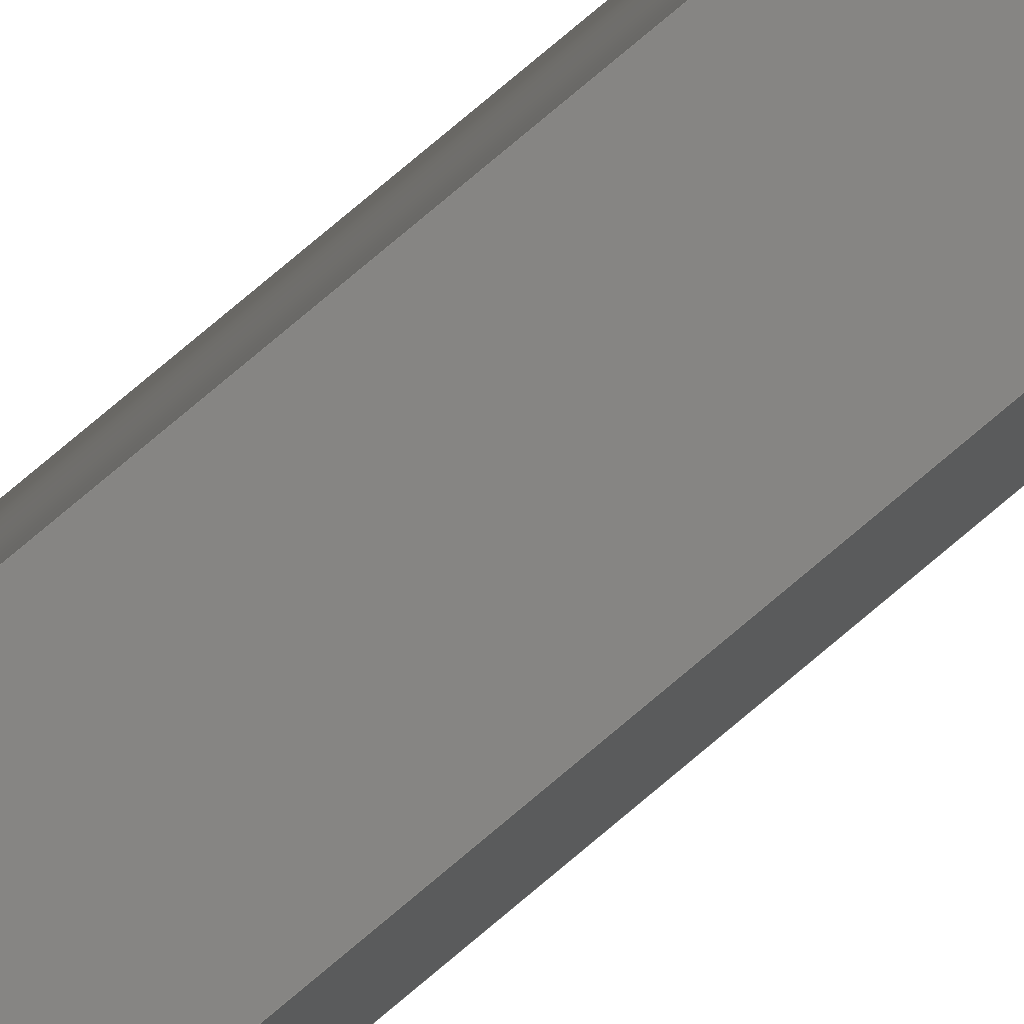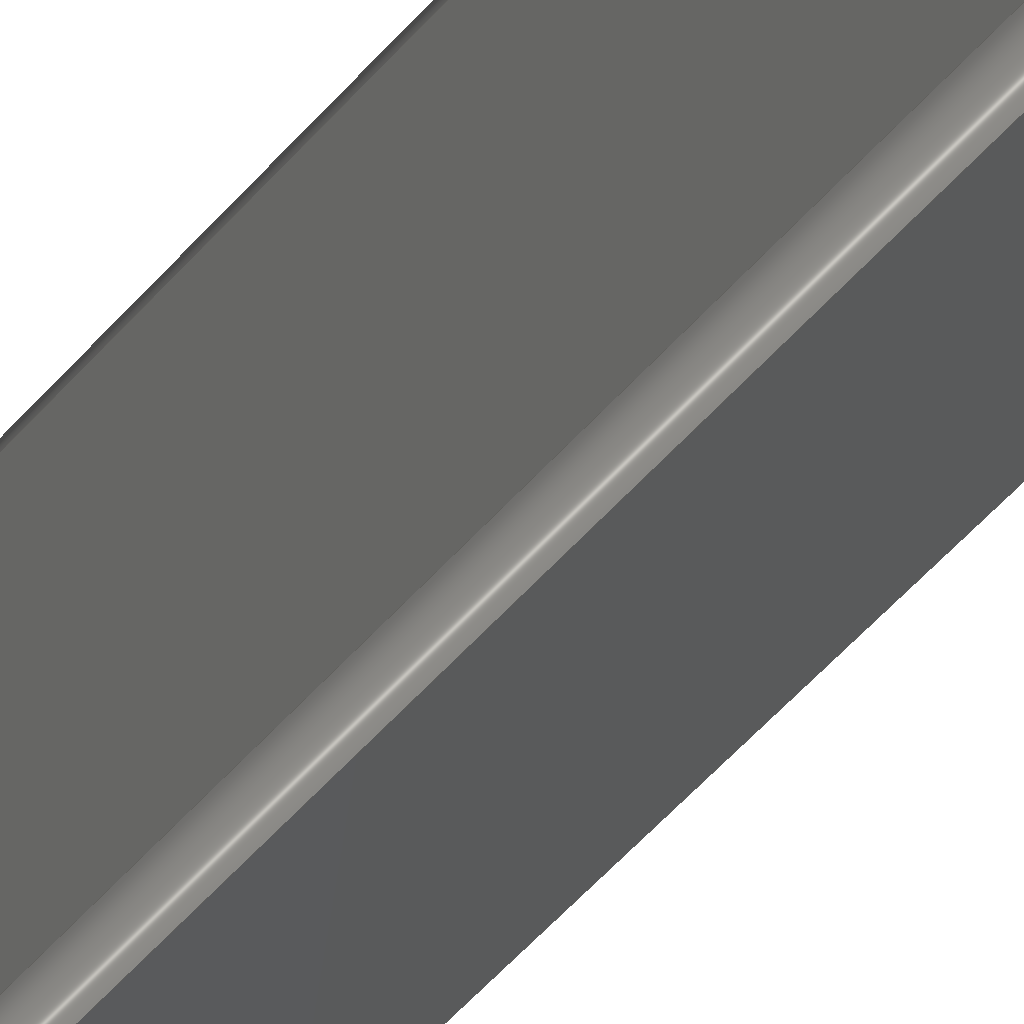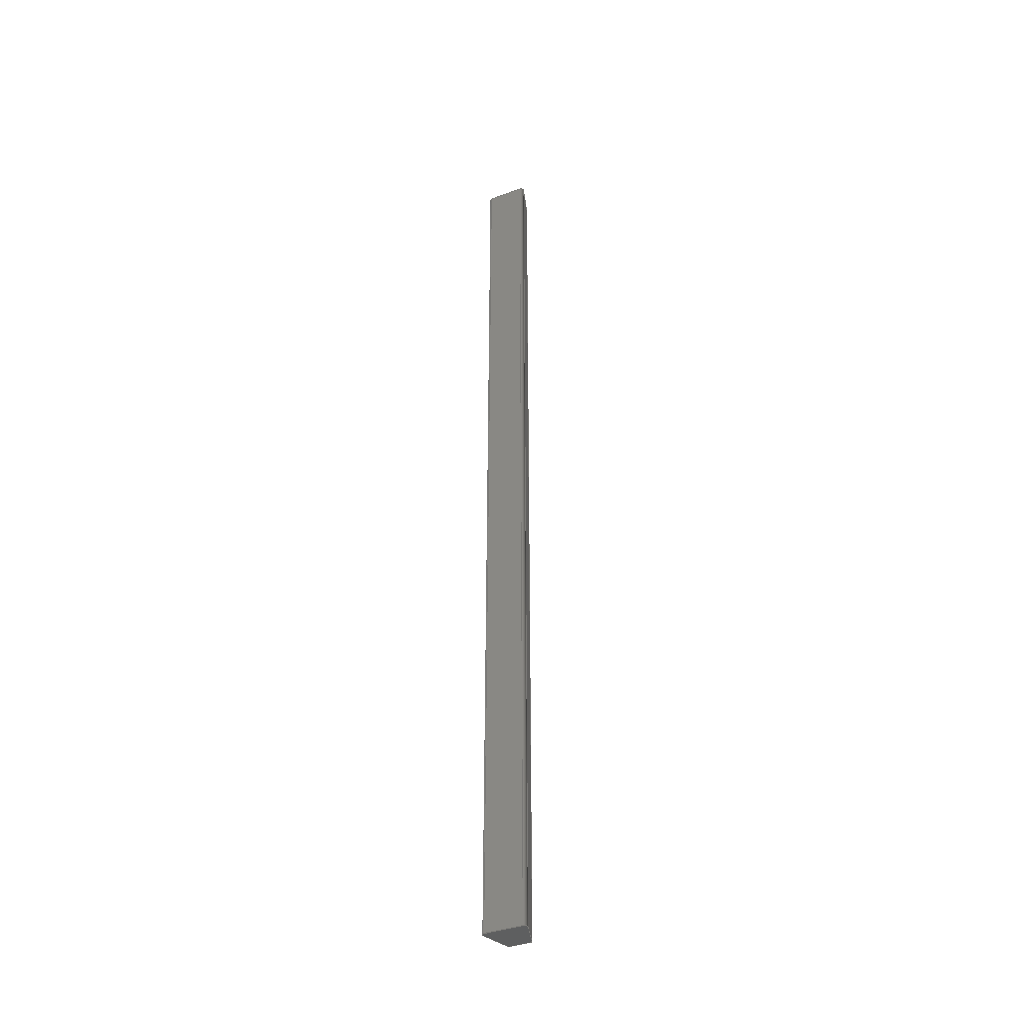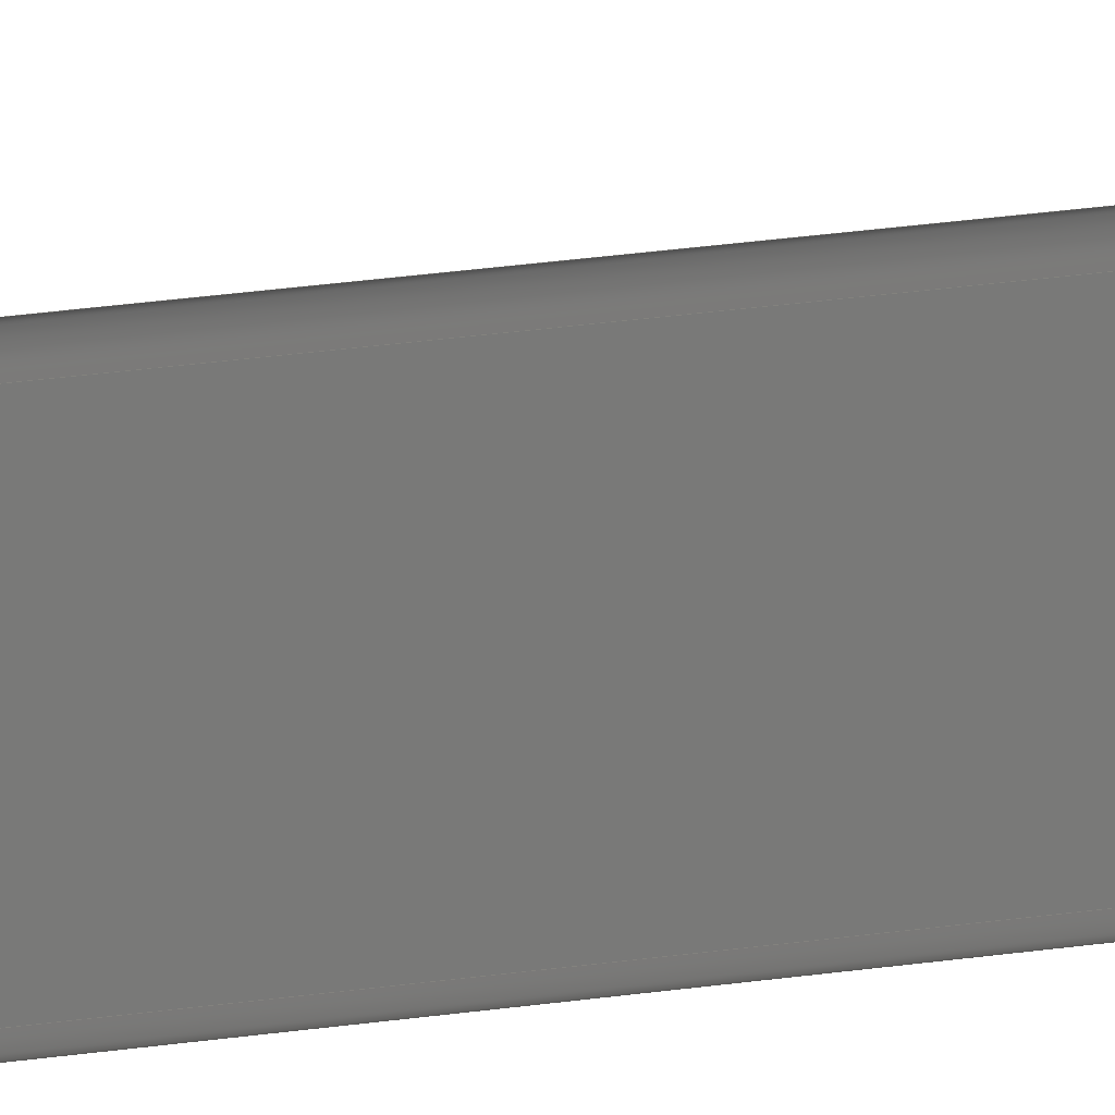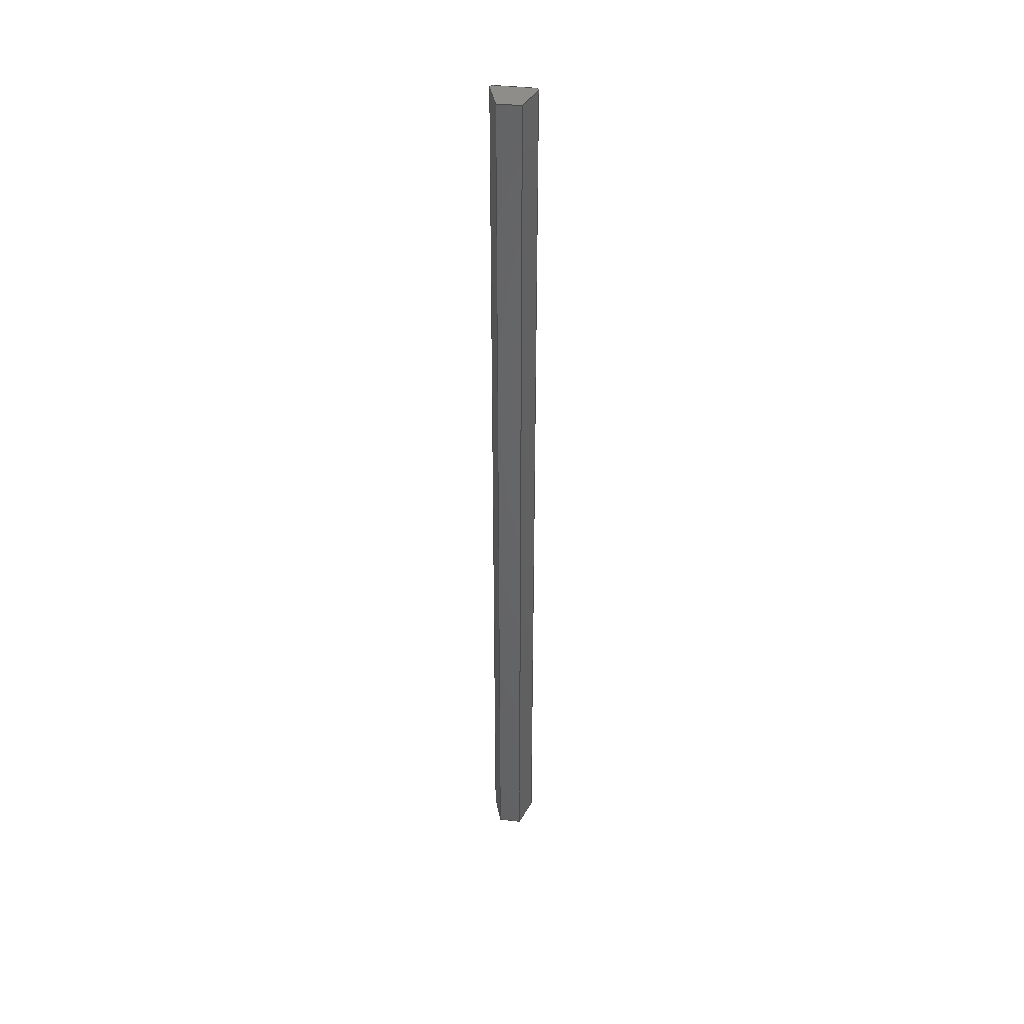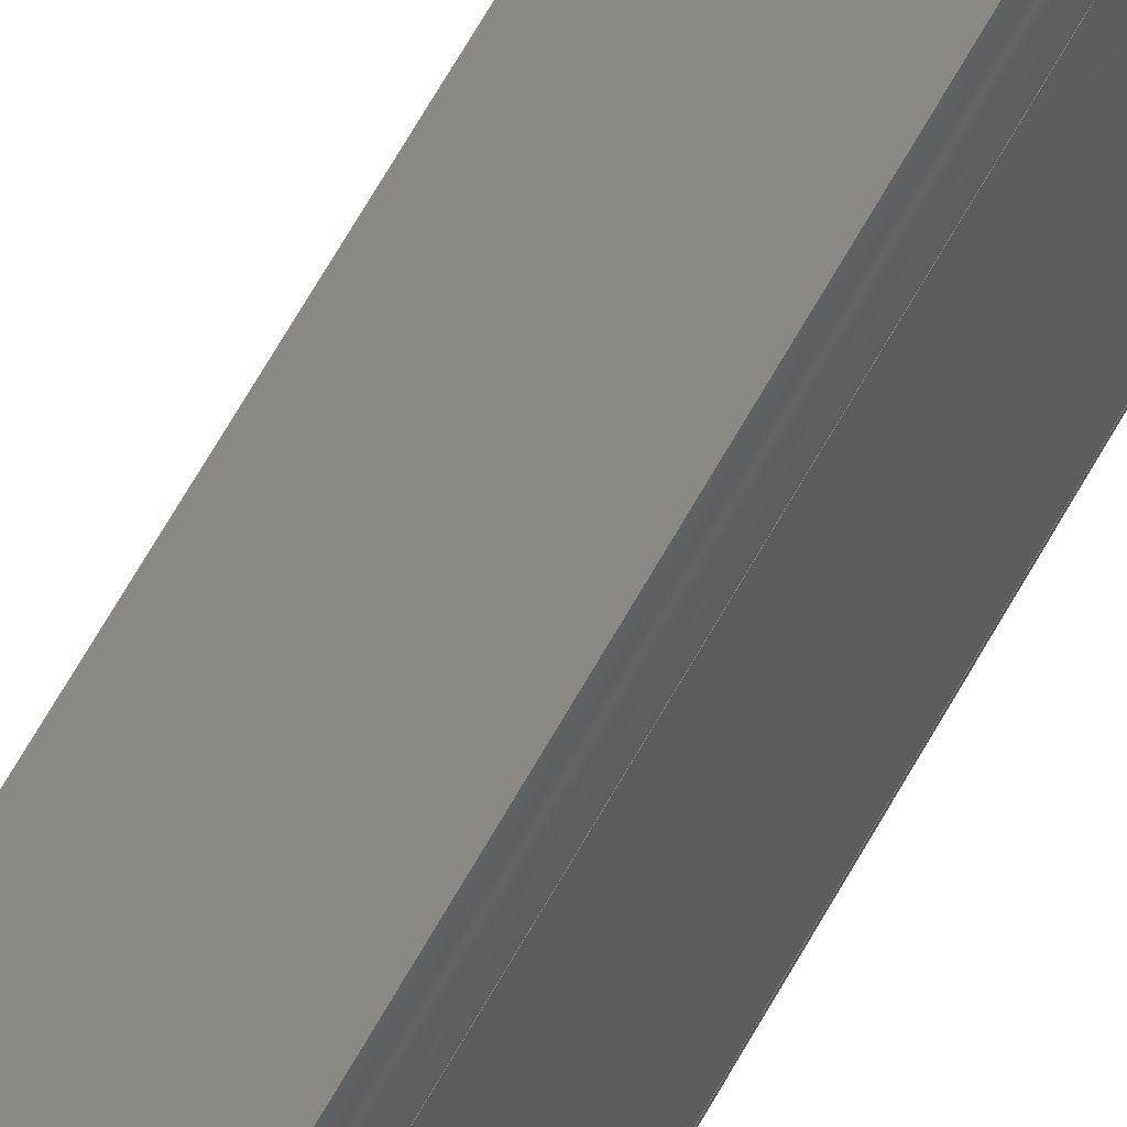
<metadata>
{"format":"iges","ext":"iges","renderer":"f3d","projection":"perspective","resolution":1024,"background":"white","views":[{"elev":74.7,"azim":49.5,"up":"+Z"},{"elev":-24.4,"azim":-23.1,"up":"+Z"},{"elev":-38.0,"azim":-64.6,"up":"+Y"},{"elev":16.4,"azim":-110.1,"up":"+Z"},{"elev":40.1,"azim":98.0,"up":"+Y"},{"elev":45.2,"azim":-156.5,"up":"+Z"}]}
</metadata>
<code>

,,31HOpen CASCADE IGES processor 7.3,13HFilename.iges,
16HOpen CASCADE 7.3,31HOpen CASCADE IGES processor 7.3,32,308,15,308,15,
,1,2,2HMM,1,0.01,15H2.02e+07,1e-07,527,,,11,0,
15H2.02e+07,;
     402       1       0       0       0       0       0       000000000
     402       0       0       1       1                               0
     144       2       0       0       0       0       0       000020000
     144       0       0       1       0                               0
     108       3       0       0       0       0       0       000010000
     108       0       0       1       0                               0
     142       4       0       0       0       0       0       000010500
     142       0       0       1       0                               0
     102       5       0       0       0       0       0       000010000
     102       0       0       1       0                               0
     110       6       0       0       0       0       0       000010000
     110       0       0       1       0                               0
     110       7       0       0       0       0       0       000010000
     110       0       0       1       0                               0
     110       8       0       0       0       0       0       000010000
     110       0       0       1       0                               0
     110       9       0       0       0       0       0       000010000
     110       0       0       1       0                               0
     144      10       0       0       0       0       0       000020000
     144       0       0       1       0                               0
     108      11       0       0       0       0       0       000010000
     108       0       0       2       0                               0
     142      13       0       0       0       0       0       000010500
     142       0       0       1       0                               0
     102      14       0       0       0       0       0       000010000
     102       0       0       1       0                               0
     110      15       0       0       0       0       0       000010000
     110       0       0       1       0                               0
     110      16       0       0       0       0       0       000010000
     110       0       0       2       0                               0
     110      18       0       0       0       0       0       000010000
     110       0       0       2       0                               0
     110      20       0       0       0       0       0       000010000
     110       0       0       1       0                               0
     144      21       0       0       0       0       0       000020000
     144       0       0       1       0                               0
     120      22       0       0       0       0      39       000010000
     120       0       0       1       0                               0
     124      23       0       0       0       0       0       000000000
     124       0       0       2       0                               0
     110      25       0       0       0       0       0       000010000
     110       0       0       1       0                               0
     110      26       0       0       0       0       0       000010000
     110       0       0       1       0                               0
     142      27       0       0       0       0       0       000010500
     142       0       0       1       0                               0
     102      28       0       0       0       0       0       000010000
     102       0       0       1       0                               0
     110      29       0       0       0       0       0       000010000
     110       0       0       1       0                               0
     110      30       0       0       0       0       0       000010000
     110       0       0       2       0                               0
     110      32       0       0       0       0       0       000010000
     110       0       0       1       0                               0
     110      33       0       0       0       0       0       000010000
     110       0       0       1       0                               0
     102      34       0       0       0       0       0       000010000
     102       0       0       1       0                               0
     110      35       0       0       0       0       0       000010000
     110       0       0       2       0                               0
     100      37       0       0       0       0      63       000010000
     100       0       0       1       0                               0
     124      38       0       0       0       0       0       000000000
     124       0       0       2       0                               0
     110      40       0       0       0       0       0       000010000
     110       0       0       2       0                               0
     100      42       0       0       0       0      69       000010000
     100       0       0       1       0                               0
     124      43       0       0       0       0       0       000000000
     124       0       0       2       0                               0
     144      45       0       0       0       0       0       000020000
     144       0       0       1       0                               0
     108      46       0       0       0       0       0       000010000
     108       0       0       1       0                               0
     142      47       0       0       0       0       0       000010500
     142       0       0       1       0                               0
     102      48       0       0       0       0       0       000010000
     102       0       0       1       0                               0
     110      49       0       0       0       0       0       000010000
     110       0       0       2       0                               0
     110      51       0       0       0       0       0       000010000
     110       0       0       1       0                               0
     110      52       0       0       0       0       0       000010000
     110       0       0       2       0                               0
     110      54       0       0       0       0       0       000010000
     110       0       0       2       0                               0
     144      56       0       0       0       0       0       000020000
     144       0       0       1       0                               0
     120      57       0       0       0       0      91       000010000
     120       0       0       1       0                               0
     124      58       0       0       0       0       0       000000000
     124       0       0       2       0                               0
     110      60       0       0       0       0       0       000010000
     110       0       0       1       0                               0
     110      61       0       0       0       0       0       000010000
     110       0       0       1       0                               0
     142      62       0       0       0       0       0       000010500
     142       0       0       1       0                               0
     102      63       0       0       0       0       0       000010000
     102       0       0       1       0                               0
     110      64       0       0       0       0       0       000010000
     110       0       0       1       0                               0
     110      65       0       0       0       0       0       000010000
     110       0       0       2       0                               0
     110      67       0       0       0       0       0       000010000
     110       0       0       1       0                               0
     110      68       0       0       0       0       0       000010000
     110       0       0       1       0                               0
     102      69       0       0       0       0       0       000010000
     102       0       0       1       0                               0
     110      70       0       0       0       0       0       000010000
     110       0       0       2       0                               0
     100      72       0       0       0       0     115       000010000
     100       0       0       1       0                               0
     124      73       0       0       0       0       0       000000000
     124       0       0       2       0                               0
     110      75       0       0       0       0       0       000010000
     110       0       0       2       0                               0
     100      77       0       0       0       0     121       000010000
     100       0       0       1       0                               0
     124      78       0       0       0       0       0       000000000
     124       0       0       2       0                               0
     144      80       0       0       0       0       0       000020000
     144       0       0       1       0                               0
     108      81       0       0       0       0       0       000010000
     108       0       0       2       0                               0
     142      83       0       0       0       0       0       000010500
     142       0       0       1       0                               0
     102      84       0       0       0       0       0       000010000
     102       0       0       1       0                               0
     110      85       0       0       0       0       0       000010000
     110       0       0       2       0                               0
     110      87       0       0       0       0       0       000010000
     110       0       0       1       0                               0
     110      88       0       0       0       0       0       000010000
     110       0       0       1       0                               0
     110      89       0       0       0       0       0       000010000
     110       0       0       2       0                               0
     144      91       0       0       0       0       0       000020000
     144       0       0       1       0                               0
     108      92       0       0       0       0       0       000010000
     108       0       0       2       0                               0
     142      94       0       0       0       0       0       000010500
     142       0       0       1       0                               0
     102      95       0       0       0       0       0       000010000
     102       0       0       1       0                               0
     110      96       0       0       0       0       0       000010000
     110       0       0       1       0                               0
     110      97       0       0       0       0       0       000010000
     110       0       0       1       0                               0
     100      98       0       0       0       0     153       000010000
     100       0       0       1       0                               0
     124      99       0       0       0       0       0       000000000
     124       0       0       2       0                               0
     110     101       0       0       0       0       0       000010000
     110       0       0       2       0                               0
     100     103       0       0       0       0     159       000010000
     100       0       0       1       0                               0
     124     104       0       0       0       0       0       000000000
     124       0       0       2       0                               0
     110     106       0       0       0       0       0       000010000
     110       0       0       2       0                               0
     144     108       0       0       0       0       0       000020000
     144       0       0       1       0                               0
     108     109       0       0       0       0       0       000010000
     108       0       0       2       0                               0
     142     111       0       0       0       0       0       000010500
     142       0       0       1       0                               0
     102     112       0       0       0       0       0       000010000
     102       0       0       1       0                               0
     110     113       0       0       0       0       0       000010000
     110       0       0       1       0                               0
     100     114       0       0       0       0     175       000010000
     100       0       0       1       0                               0
     124     115       0       0       0       0       0       000000000
     124       0       0       2       0                               0
     110     117       0       0       0       0       0       000010000
     110       0       0       1       0                               0
     100     118       0       0       0       0     181       000010000
     100       0       0       1       0                               0
     124     119       0       0       0       0       0       000000000
     124       0       0       2       0                               0
     110     121       0       0       0       0       0       000010000
     110       0       0       2       0                               0
     110     123       0       0       0       0       0       000010000
     110       0       0       1       0                               0
402,8,3,19,35,71,87,123,139,163;                                 0000001
144,5,1,0,7;                                                     0000003
108,1,-0,0,3.175,0,3.175,-4.23e-15,-12.7,0;           0000005
142,0,5,0,9,2;                                                   0000007
102,4,11,13,15,17;                                               0000009
110,3.175,-4.23e-15,-12.7,3.175,527,-12.7;             0000011
110,3.175,527,-12.7,3.175,527,-1.759e-13;            0000013
110,3.175,527,-1.755e-13,3.175,0,0;                   0000015
110,3.175,0,0,3.175,-4.23e-15,-12.7;                    0000017
144,21,1,0,23;                                                   0000019
108,0.317,3.159e-16,0.9484,1.006,0,3.175, 0000021
0,0,0;                                                        0000021
142,0,21,0,25,2;                                                 0000023
102,4,27,29,31,33;                                               0000025
110,3.175,0,0,3.175,527,-1.755e-13;                   0000027
110,3.175,527,-1.755e-13,-13.73,527,          0000029
5.651;                                                     0000029
110,-13.73,527,5.651,-13.73,              0000031
1.882e-15,5.651;                                     0000031
110,-13.73,1.882e-15,5.651,3.175,0,0;       0000033
144,37,1,0,45;                                                   0000035
120,41,43,3.142,5.035;                               0000037
124,1,0,0,-14.24,0,3.331e-16,-1,1.381e-15,0,  0000039
1,3.331e-16,4.146;                                  0000039
110,0,0,1,0,0,0;                                           0000041
110,1.587,0,-527,1.587,0,0;                              0000043
142,0,37,47,57,3;                                                0000045
102,4,49,51,53,55;                                               0000047
110,1,5.035,0,-2.22e-16,5.035,0;           0000049
110,-5.259e-19,5.035,0,-1.324e-18,            0000051
3.142,0;                                                  0000051
110,-2.22e-16,3.142,0,1,3.142,0;           0000053
110,1,3.142,0,1,5.035,0;                         0000055
102,4,59,61,65,67;                                               0000057
110,-13.73,1.882e-15,5.651,-13.73,     0000059
527,5.651;                                              0000059
100,0,0,0,0.5032,1.506,-1.587,0;                 0000061
124,1,0,0,-14.24,0,3.331e-16,-1,527,0,1,       0000063
3.331e-16,4.146;                                     0000063
110,-15.82,527,4.146,-15.82,1.381e-15,           0000065
4.146;                                                     0000065
100,0,0,0,-1.587,0,0.5032,-1.506;                0000067
124,1,0,0,-14.24,0,-3.331e-16,1,1.381e-15,0,  0000069
-1,-3.331e-16,4.146;                                0000069
144,73,1,0,75;                                                   0000071
108,-1,0,0,15.82,0,-15.82,1.381e-15,4.146,0;    0000073
142,0,73,0,77,2;                                                 0000075
102,4,79,81,83,85;                                               0000077
110,-15.82,1.381e-15,4.146,-15.82,527,           0000079
4.146;                                                     0000079
110,-15.82,527,4.146,-15.82,527,-16.85;     0000081
110,-15.82,527,-16.85,-15.82,-5.611e-15,       0000083
-16.85;                                                   0000083
110,-15.82,-5.611e-15,-16.85,-15.82,              0000085
1.381e-15,4.146;                                      0000085
144,89,1,0,97;                                                   0000087
120,93,95,1.248,3.142;                               0000089
124,1,0,0,-14.24,0,3.331e-16,-1,-5.611e-15,   0000091
0,1,3.331e-16,-16.85;                             0000091
110,0,0,1,0,0,0;                                           0000093
110,1.587,0,-527,1.587,0,0;                              0000095
142,0,89,99,109,3;                                               0000097
102,4,101,103,105,107;                                           0000099
110,1,3.142,0,-2.22e-16,3.142,0;           0000101
110,-1.324e-18,3.142,0,-2.121e-18,1.248,  0000103
0;                                                              0000103
110,-2.22e-16,1.248,0,1,1.248,0;           0000105
110,1,1.248,0,1,3.142,0;                         0000107
102,4,111,113,117,119;                                           0000109
110,-15.82,-5.611e-15,-16.85,-15.82,527,       0000111
-16.85;                                                   0000111
100,0,0,0,-1.587,0,0.5032,-1.506;                0000113
124,1,0,0,-14.24,0,3.331e-16,-1,527,0,1,       0000115
3.331e-16,-16.85;                                   0000115
110,-13.73,527,-18.35,-13.73,            0000117
-6.112e-15,-18.35;                                  0000117
100,0,0,0,0.5032,1.506,-1.587,0;                 0000119
124,1,0,0,-14.24,0,-3.331e-16,1,-5.611e-15,   0000121
0,-1,-3.331e-16,-16.85;                           0000121
144,125,1,0,127;                                                 0000123
108,0.317,-3.159e-16,-0.9484,13.05,0,    0000125
-13.73,-6.112e-15,-18.35,0;                 0000125
142,0,125,0,129,2;                                               0000127
102,4,131,133,135,137;                                           0000129
110,-13.73,-6.112e-15,-18.35,-13.73,  0000131
527,-18.35;                                            0000131
110,-13.73,527,-18.35,3.175,527,-12.7;       0000133
110,3.175,527,-12.7,3.175,-4.23e-15,-12.7;             0000135
110,3.175,-4.23e-15,-12.7,-13.73,-6.112e-15, 0000137
-18.35;                                                   0000137
144,141,1,0,143;                                                 0000139
108,3.013e-94,-1,3.331e-16,0,0,-7.558,        0000141
-2.115e-15,-6.35,0;                                       0000141
142,0,141,0,145,2;                                               0000143
102,6,147,149,151,155,157,161;                                   0000145
110,3.175,-4.23e-15,-12.7,3.175,0,0;                    0000147
110,3.175,0,0,-13.73,1.882e-15,5.651;       0000149
100,0,0,0,0.5032,1.506,-1.587,0;                 0000151
124,1,0,0,-14.24,0,3.331e-16,-1,1.381e-15,0,  0000153
1,3.331e-16,4.146;                                  0000153
110,-15.82,1.381e-15,4.146,-15.82,-5.611e-15, 0000155
-16.85;                                                   0000155
100,0,0,0,-1.587,0,0.5032,-1.506;                0000157
124,1,0,0,-14.24,0,3.331e-16,-1,-5.611e-15,   0000159
0,1,3.331e-16,-16.85;                             0000159
110,-13.73,-6.112e-15,-18.35,3.175,          0000161
-4.23e-15,-12.7;                                          0000161
144,165,1,0,167;                                                 0000163
108,-3.013e-94,1,-3.331e-16,527,0,-7.558,   0000165
527,-6.35,0;                                                 0000165
142,0,165,0,169,2;                                               0000167
102,6,171,173,177,179,183,185;                                   0000169
110,3.175,527,-12.7,-13.73,527,-18.35;       0000171
100,0,0,0,0.5032,1.506,-1.587,0;                 0000173
124,1,0,0,-14.24,0,-3.331e-16,1,527,0,-1,      0000175
-3.331e-16,-16.85;                                  0000175
110,-15.82,527,-16.85,-15.82,527,4.146;     0000177
100,0,0,0,-1.587,0,0.5032,-1.506;                0000179
124,1,0,0,-14.24,0,-3.331e-16,1,527,0,-1,      0000181
-3.331e-16,4.146;                                    0000181
110,-13.73,527,5.651,3.175,527,               0000183
-1.755e-13;                                                0000183
110,3.175,527,-1.759e-13,3.175,527,-12.7;            0000185
S      1G      4D    186P    123
</code>
